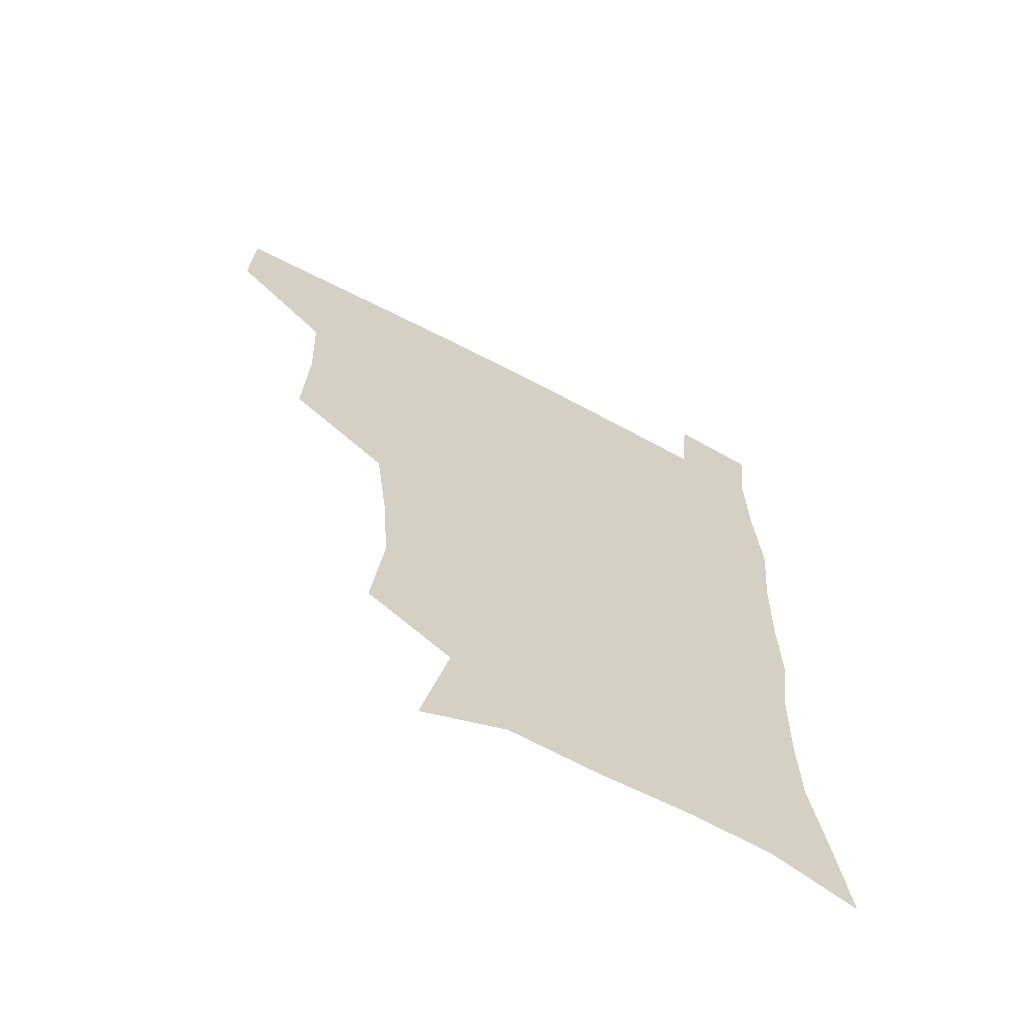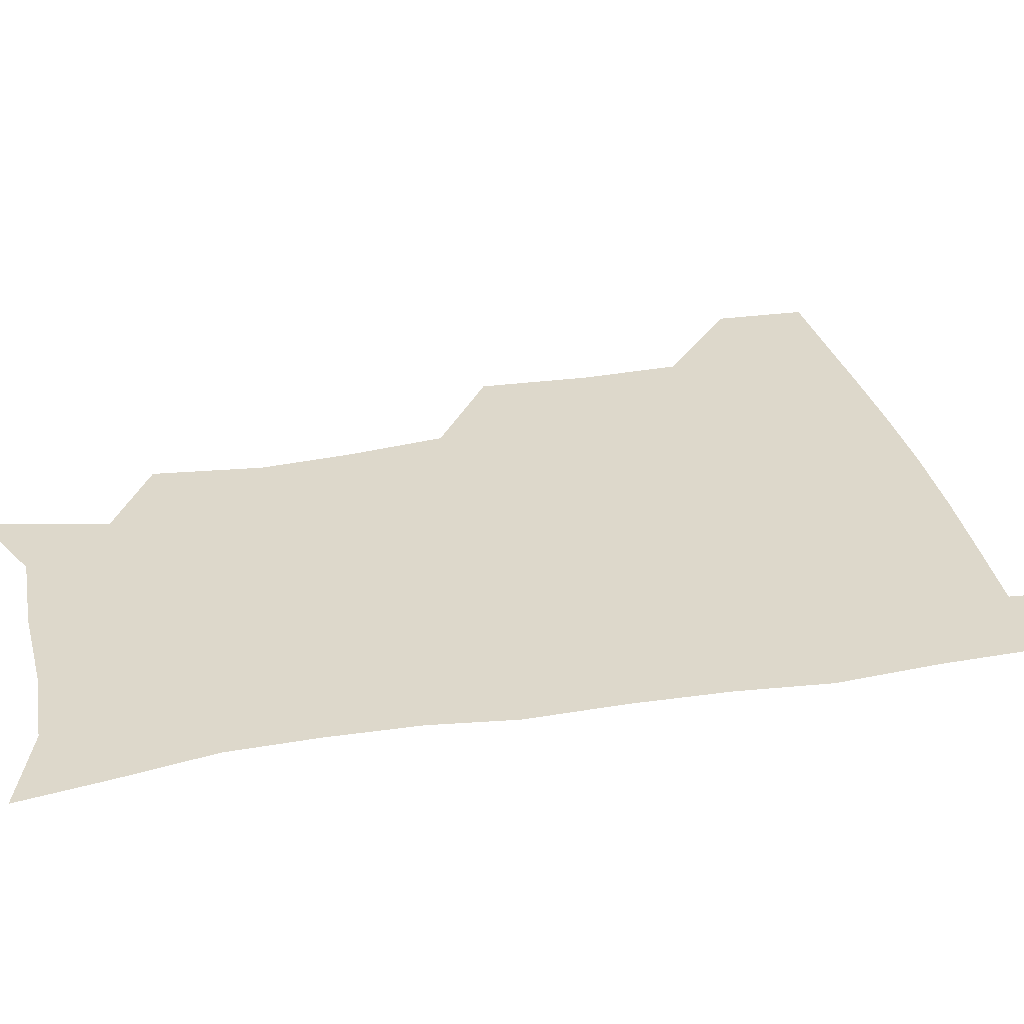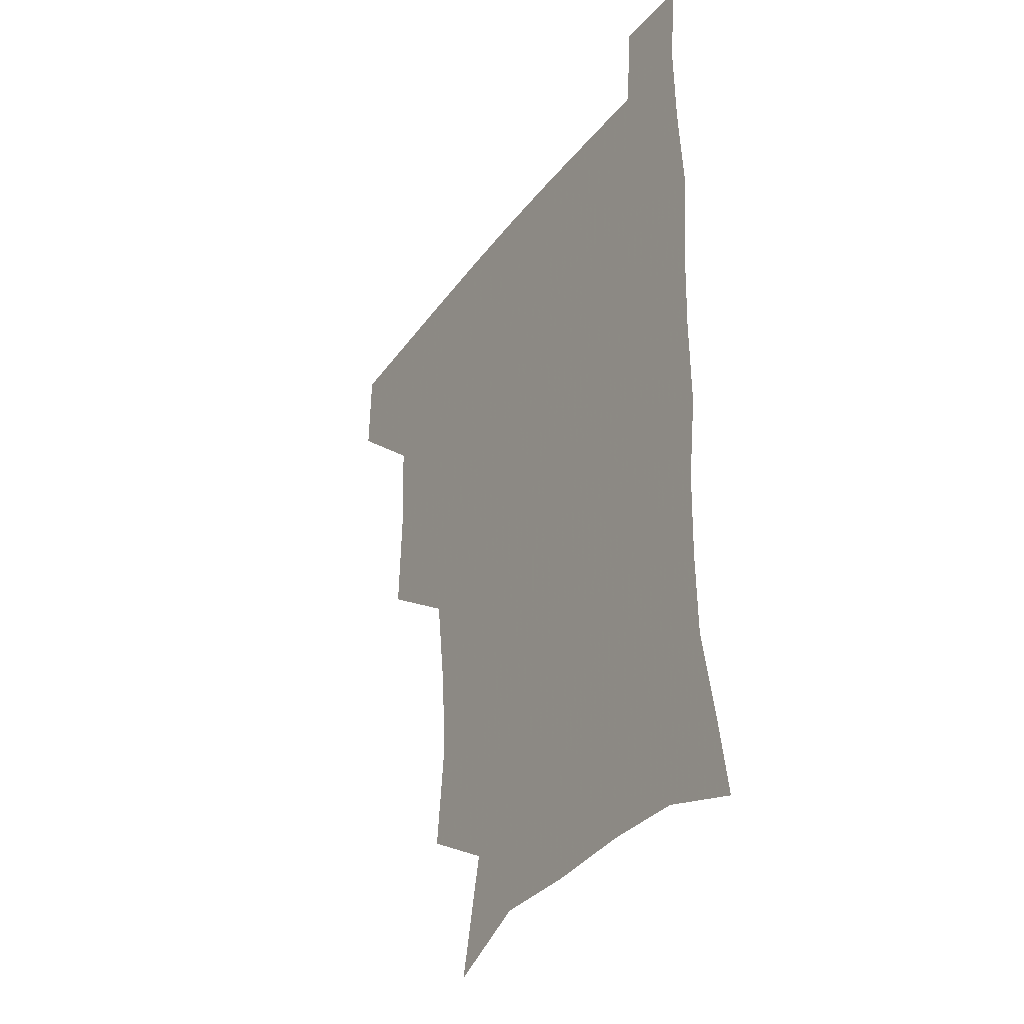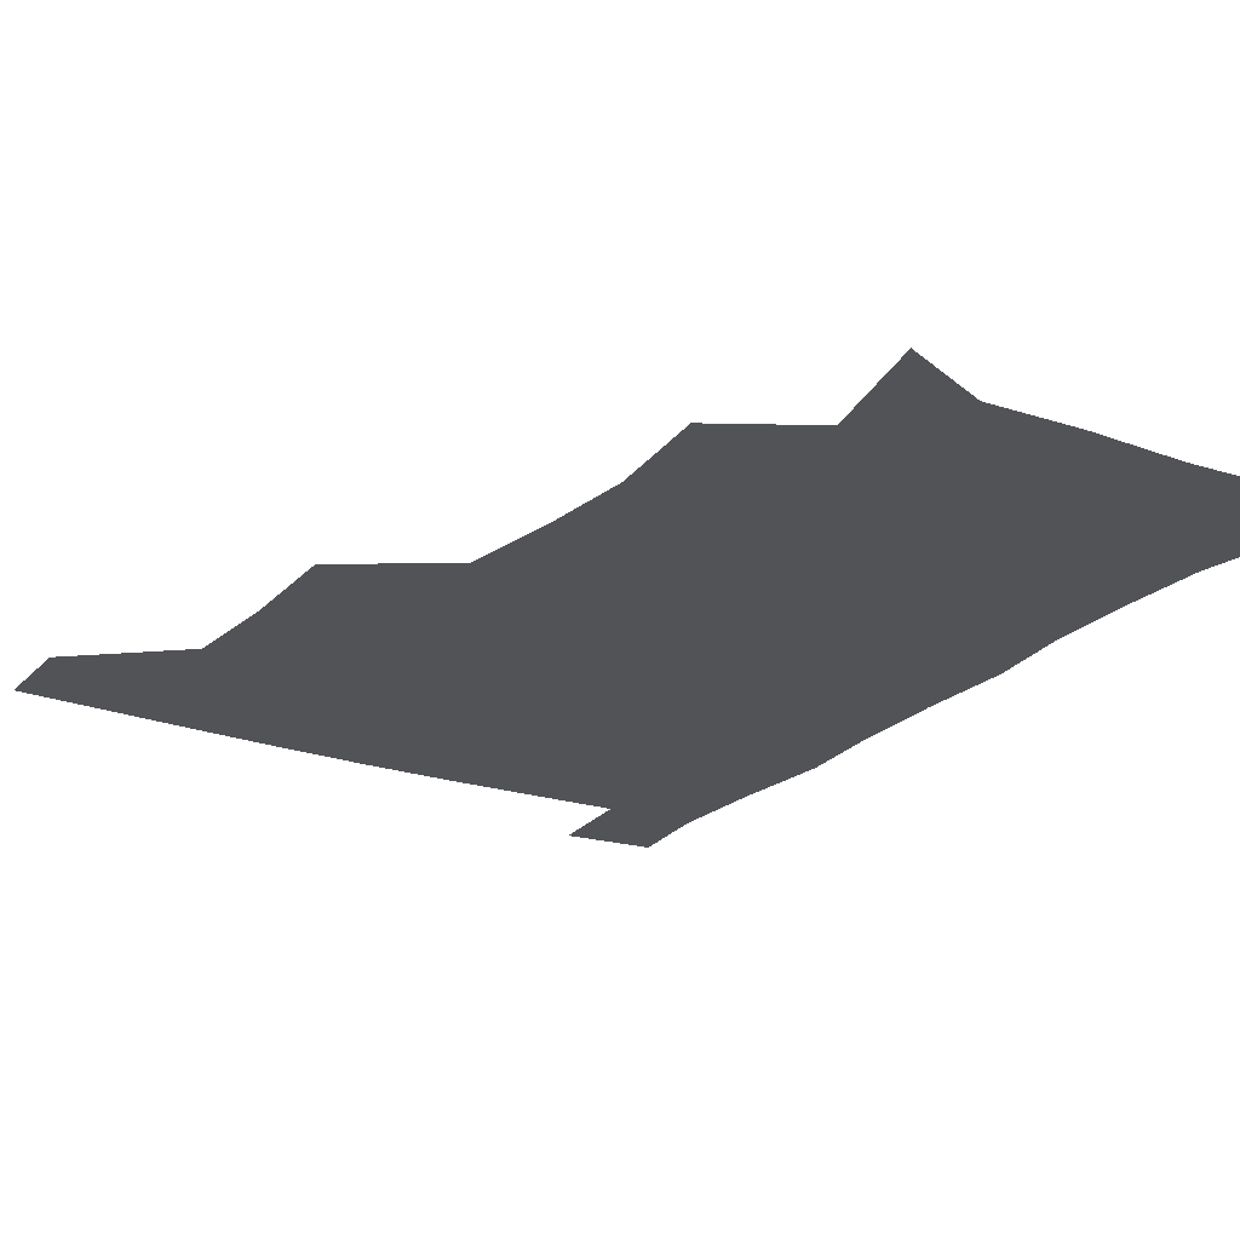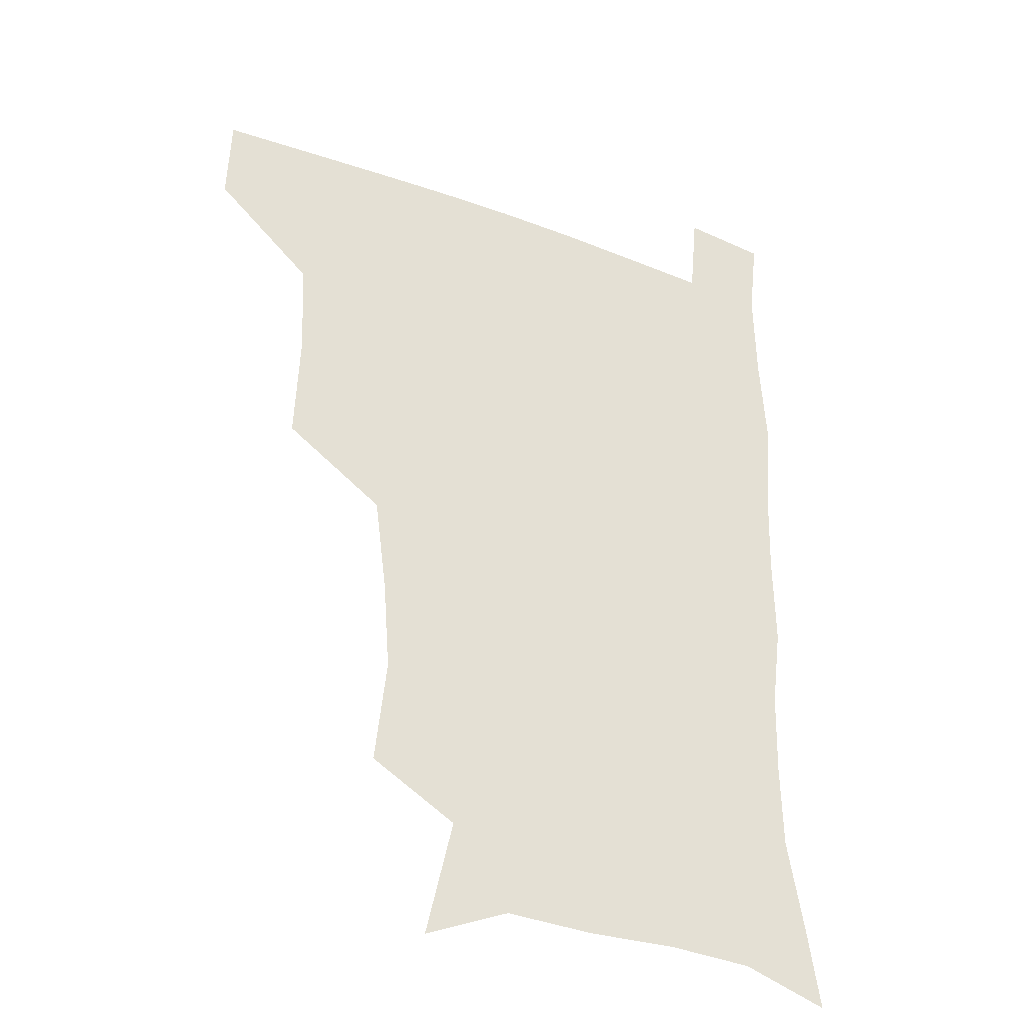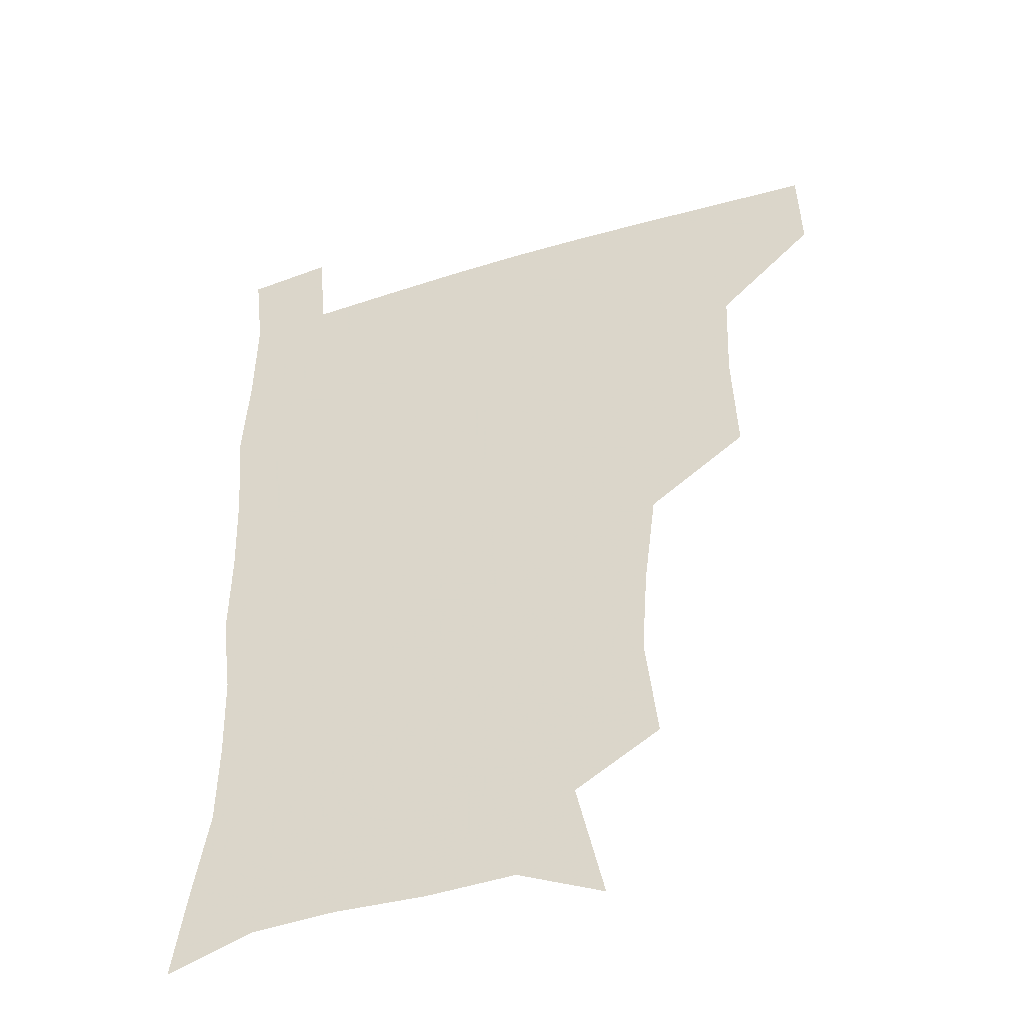
<metadata>
{"format":"obj","ext":"obj","renderer":"f3d","projection":"perspective","resolution":1024,"background":"white","views":[{"elev":-65.1,"azim":-27.9,"up":"+Y"},{"elev":31.1,"azim":77.1,"up":"+Z"},{"elev":-34.7,"azim":58.8,"up":"+Y"},{"elev":-22.0,"azim":-32.2,"up":"+Z"},{"elev":-33.3,"azim":-26.9,"up":"+Y"},{"elev":-42.7,"azim":-160.2,"up":"+Y"}]}
</metadata>
<code>
v 480.5 478.6 0
v 481.7 509.3 0
v 513.9 377.9 0
v 515.6 415.9 0
v 514.3 449.5 0
v 513.9 480.4 0
v 512.1 510.6 0
v 550.6 253.9 0
v 554.7 290.9 0
v 552.4 321.5 0
v 548.1 355 0
v 546.7 391.3 0
v 544.8 421.4 0
v 544.9 452.7 0
v 543.6 481.7 0
v 541.6 511.8 0
v 571 195.3 0
v 580.6 236.5 0
v 579.4 269.2 0
v 580.9 305.6 0
v 578.2 334.2 0
v 575.7 364.5 0
v 575.3 397.4 0
v 575 426.8 0
v 574.5 454.7 0
v 573.7 482.1 0
v 571 512.7 0
v 601.2 208.2 0
v 605.9 243.8 0
v 605.3 274.1 0
v 605.2 310.5 0
v 603.8 339 0
v 603 370.3 0
v 602.5 399.6 0
v 602.4 428.1 0
v 602.3 455.4 0
v 602.2 482.7 0
v 600.2 513 0
v 632.7 207 0
v 632 246.5 0
v 631.2 279.1 0
v 630.1 311.3 0
v 629.4 342.8 0
v 629.1 371.1 0
v 629 400.6 0
v 629.2 430.4 0
v 629.8 455.9 0
v 630.4 482.9 0
v 629.4 512.4 0
v 664.9 207.9 0
v 659.3 244.1 0
v 656.7 277.7 0
v 654.9 311.4 0
v 654.9 340.6 0
v 655.5 368.8 0
v 656 397.6 0
v 655.7 428.1 0
v 656.7 455.7 0
v 657.9 483.2 0
v 659.6 511 0
v 694.6 206.4 0
v 685.8 242.3 0
v 682.4 273.8 0
v 681.9 303.5 0
v 681.3 334.6 0
v 682 364.1 0
v 682.4 394.1 0
v 682.9 424 0
v 684.6 452.6 0
v 685.1 481.9 0
v 688.1 509.5 0
v 691 541.1 0
v 724.8 196.3 0
v 720.2 225 0
v 714.4 257.2 0
v 713.7 286.3 0
v 714.4 316.2 0
v 718 344.7 0
v 717.3 377.4 0
v 718.2 409.6 0
v 720.9 440.4 0
v 718.4 474.7 0
v 717.6 508.3 0
v 720.9 538 0
f 5 6 1
f 1 6 2
f 6 7 2
f 11 12 3
f 3 12 4
f 12 13 4
f 4 13 5
f 13 14 5
f 5 14 6
f 14 15 6
f 6 15 7
f 15 16 7
f 18 19 8
f 8 19 9
f 19 20 9
f 9 20 10
f 20 21 10
f 10 21 11
f 21 22 11
f 11 22 12
f 22 23 12
f 12 23 13
f 23 24 13
f 13 24 14
f 24 25 14
f 14 25 15
f 25 26 15
f 15 26 16
f 26 27 16
f 17 28 18
f 28 29 18
f 18 29 19
f 29 30 19
f 19 30 20
f 30 31 20
f 20 31 21
f 31 32 21
f 21 32 22
f 32 33 22
f 22 33 23
f 33 34 23
f 23 34 24
f 34 35 24
f 24 35 25
f 35 36 25
f 25 36 26
f 36 37 26
f 26 37 27
f 37 38 27
f 28 39 29
f 39 40 29
f 29 40 30
f 40 41 30
f 30 41 31
f 41 42 31
f 31 42 32
f 42 43 32
f 32 43 33
f 43 44 33
f 33 44 34
f 44 45 34
f 34 45 35
f 45 46 35
f 35 46 36
f 46 47 36
f 36 47 37
f 47 48 37
f 37 48 38
f 48 49 38
f 39 50 40
f 50 51 40
f 40 51 41
f 51 52 41
f 41 52 42
f 52 53 42
f 42 53 43
f 53 54 43
f 43 54 44
f 54 55 44
f 44 55 45
f 55 56 45
f 45 56 46
f 56 57 46
f 46 57 47
f 57 58 47
f 47 58 48
f 58 59 48
f 48 59 49
f 59 60 49
f 50 61 51
f 61 62 51
f 51 62 52
f 62 63 52
f 52 63 53
f 63 64 53
f 53 64 54
f 64 65 54
f 54 65 55
f 65 66 55
f 55 66 56
f 66 67 56
f 56 67 57
f 67 68 57
f 57 68 58
f 68 69 58
f 58 69 59
f 69 70 59
f 59 70 60
f 70 71 60
f 61 73 62
f 73 74 62
f 62 74 63
f 74 75 63
f 63 75 64
f 75 76 64
f 64 76 65
f 76 77 65
f 65 77 66
f 77 78 66
f 66 78 67
f 78 79 67
f 67 79 68
f 79 80 68
f 68 80 69
f 80 81 69
f 69 81 70
f 81 82 70
f 70 82 71
f 82 83 71
f 71 83 72
f 83 84 72

</code>
